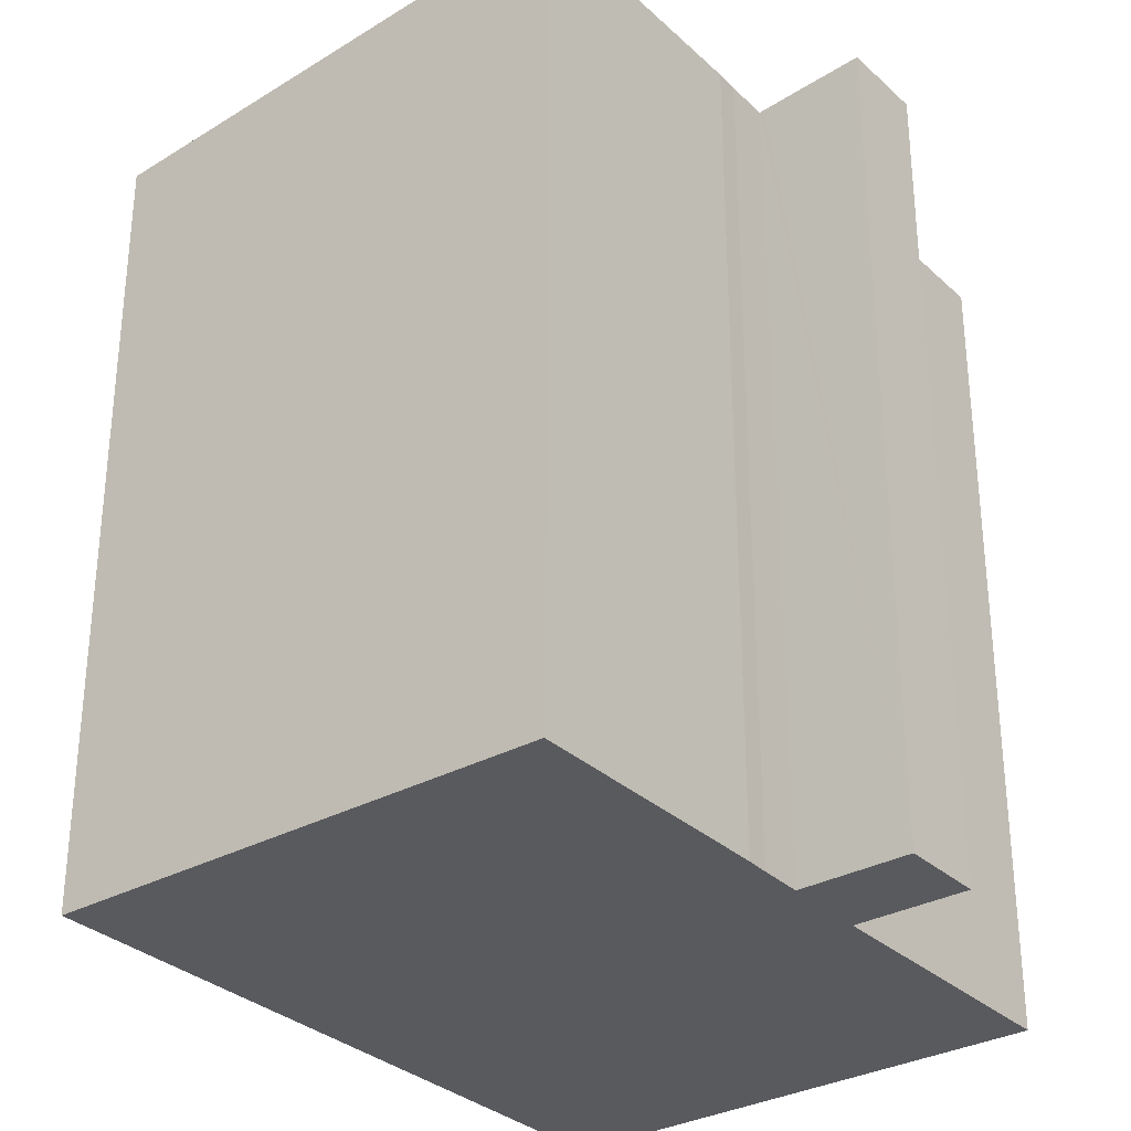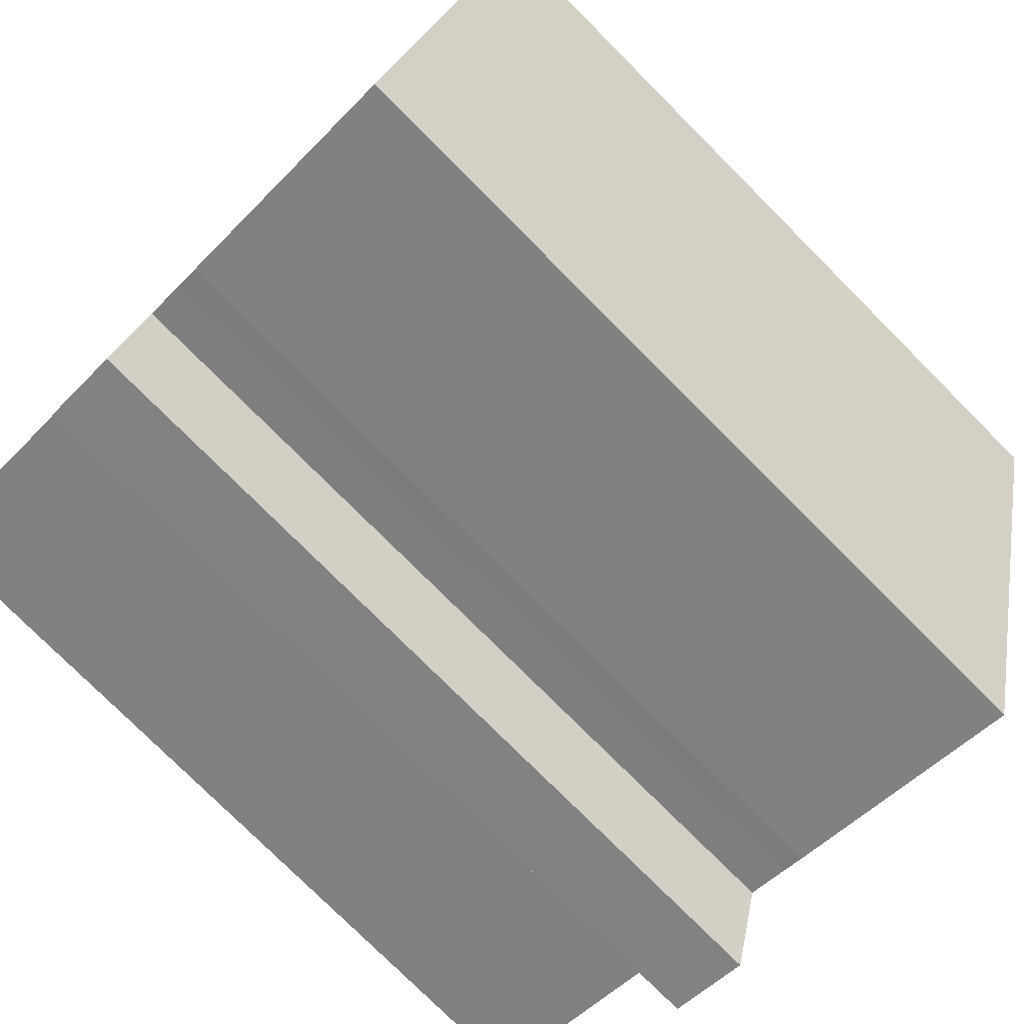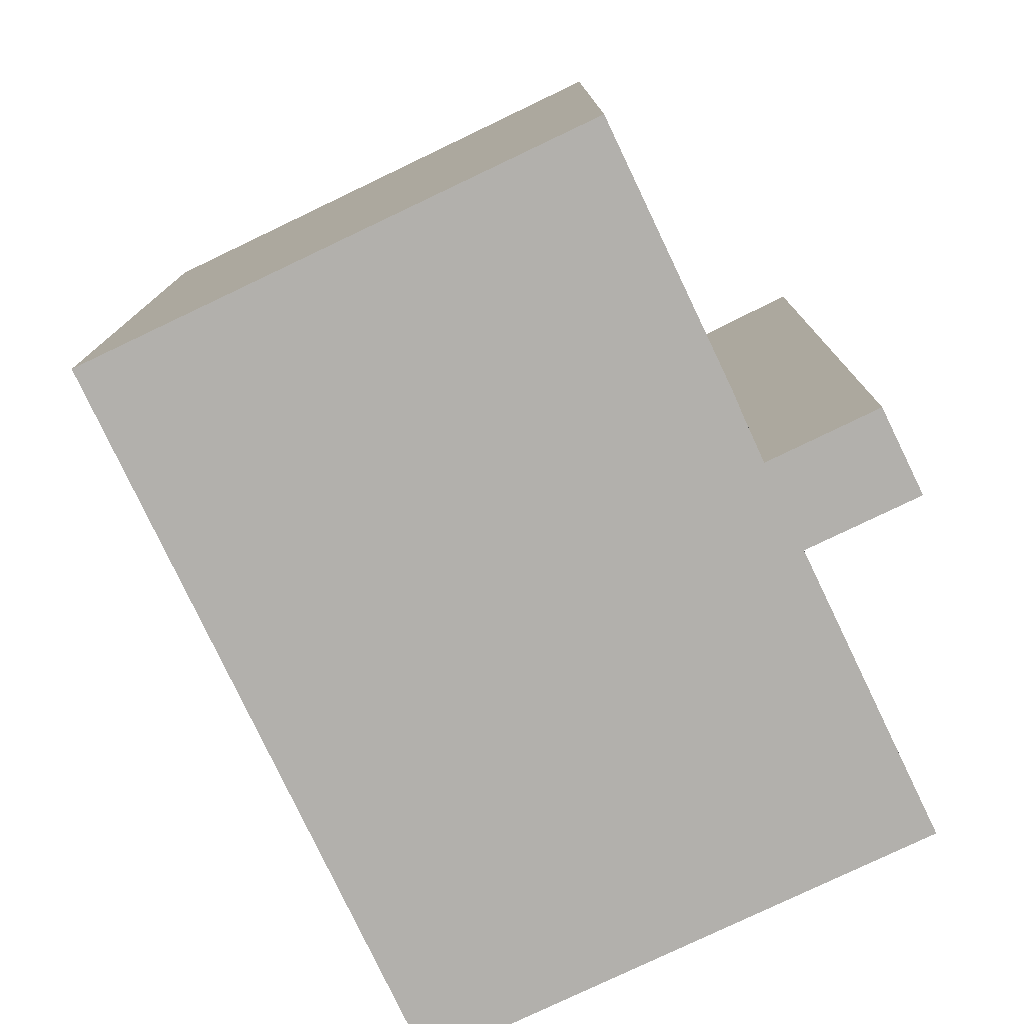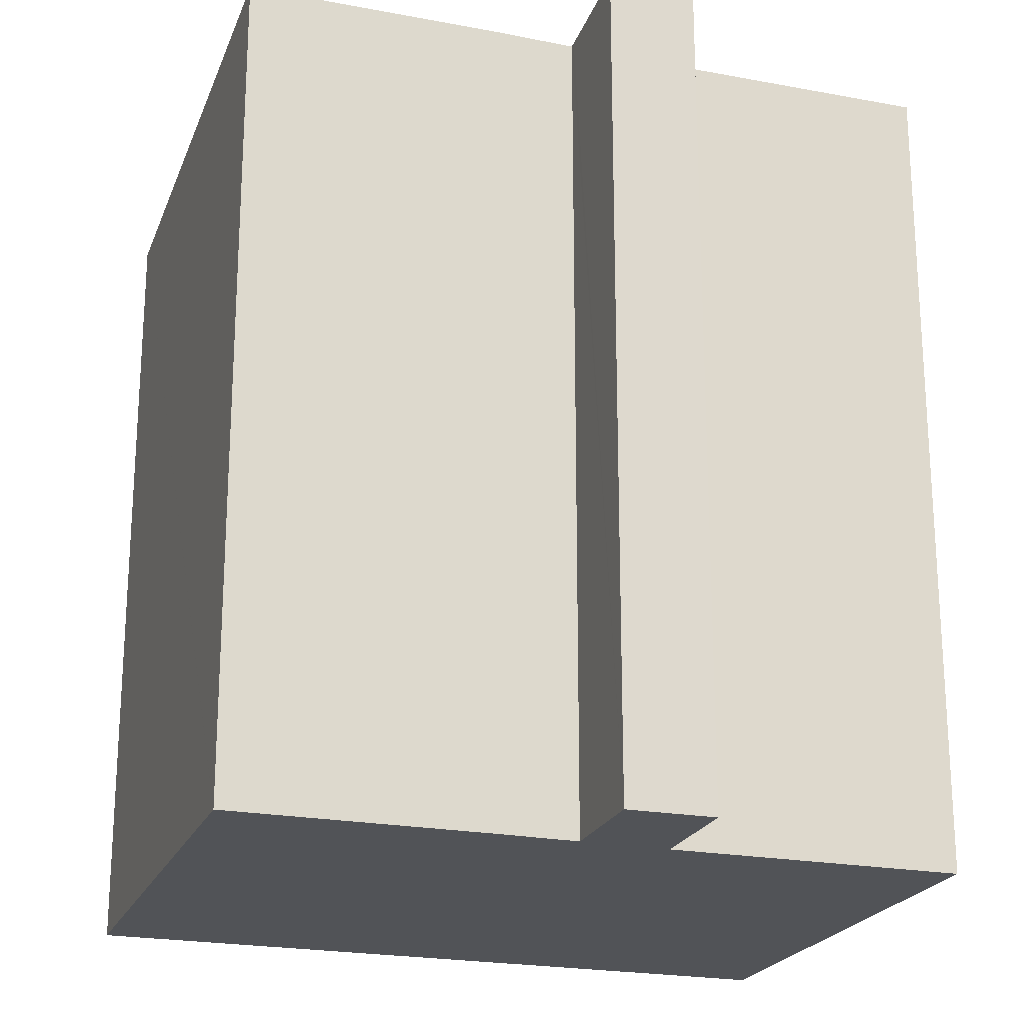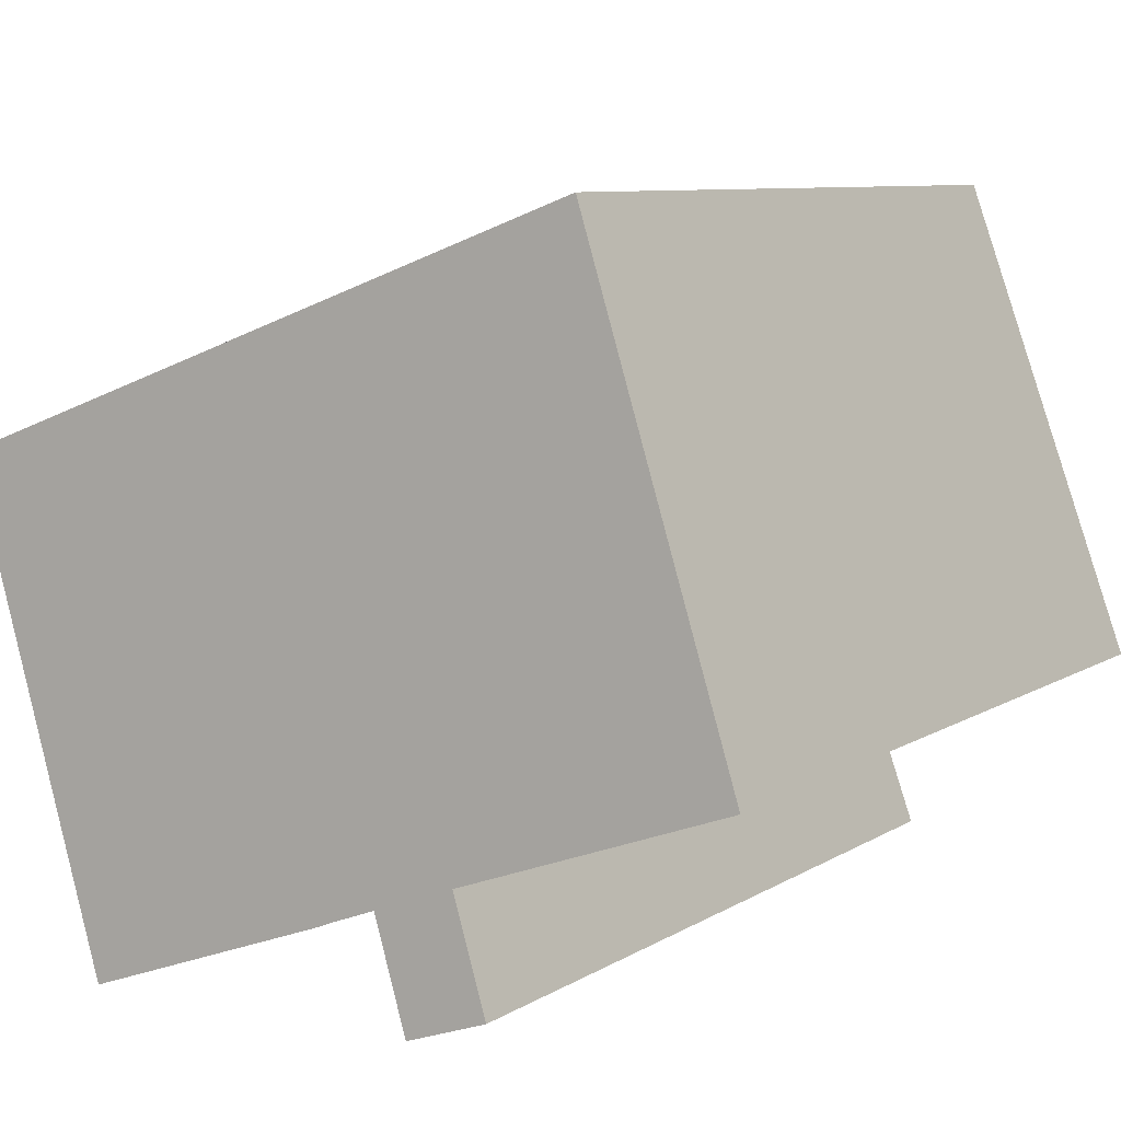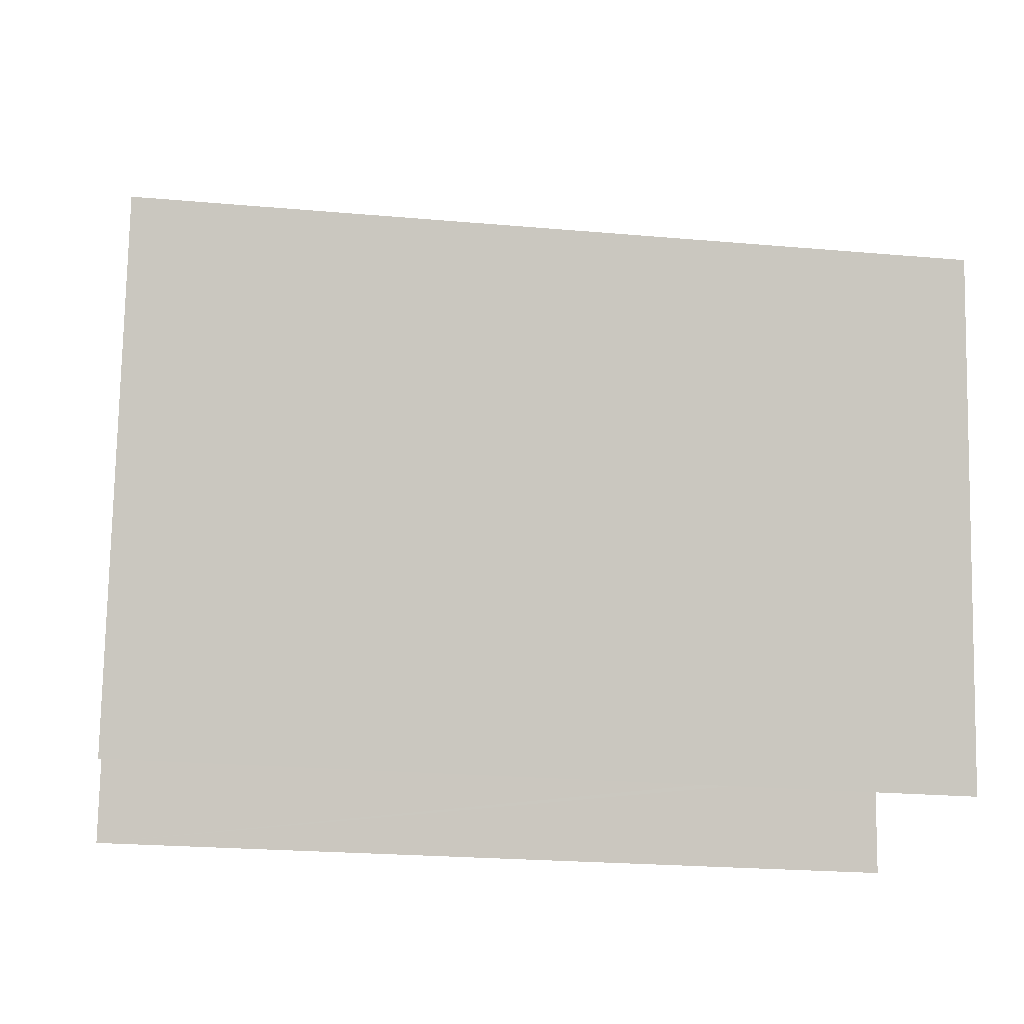
<metadata>
{"format":"obj","ext":"obj","renderer":"f3d","projection":"perspective","resolution":1024,"background":"white","views":[{"elev":-31.6,"azim":148.0,"up":"+Y"},{"elev":-77.7,"azim":45.0,"up":"+Z"},{"elev":-78.6,"azim":135.6,"up":"+Y"},{"elev":-22.0,"azim":-178.3,"up":"+Y"},{"elev":8.3,"azim":-148.0,"up":"+Z"},{"elev":-21.7,"azim":80.9,"up":"+Z"}]}
</metadata>
<code>
v  15.06 18.71 -5.553
v  9.42 18.71 -3.488
v  15.07 18.71 -5.542
v  8.93 18.71 -3.289
v  3.75 17.88 10.23
v  5.805 18.71 -2.111
v  0 18.71 1.146e-15
v  5.863 18.71 -2.132
v  6.152 18.71 -2.237
v  7.94 18.72 -3.05
v  7.984 18.71 -2.927
v  3.969 17.83 10.83
v  18.83 17.88 4.694
v  19.05 17.83 5.286
v  6.102 18.72 -2.374
v  7.117 18.91 -5.334
v  5.265 18.91 -4.675
v  15.06 3.4e-16 -5.553
v  9.42 2.136e-16 -3.488
v  8.93 2.014e-16 -3.289
v  7.984 1.792e-16 -2.927
v  5.265 2.863e-16 -4.675
v  7.117 3.266e-16 -5.334
v  6.152 1.37e-16 -2.237
v  5.863 1.305e-16 -2.132
v  0 0 0
v  5.805 1.293e-16 -2.111
v  7.94 1.868e-16 -3.05
v  15.07 3.393e-16 -5.542
v  18.83 -2.874e-16 4.694
v  19.05 -3.237e-16 5.286
v  6.102 1.454e-16 -2.374
v  3.969 -6.633e-16 10.83
v  3.75 -6.267e-16 10.23
g defaultobject
f 1 2 3
f 3 2 4
f 5 6 7
f 6 5 8
f 8 5 9
f 9 5 10
f 10 5 11
f 11 5 4
f 4 5 3
f 3 5 12
f 3 12 13
f 13 12 14
f 15 16 17
f 16 15 10
f 10 15 9
f 18 2 1
f 2 18 19
f 19 4 2
f 4 19 20
f 20 11 4
f 11 20 21
f 16 22 17
f 22 16 23
f 24 8 9
f 8 24 6
f 6 24 7
f 7 24 25
f 7 25 26
f 26 25 27
f 10 23 16
f 23 10 11
f 23 11 21
f 23 21 28
f 3 18 1
f 18 3 13
f 18 13 14
f 18 14 29
f 29 14 30
f 30 14 31
f 22 15 17
f 15 22 9
f 9 22 24
f 24 22 32
f 26 5 7
f 5 26 12
f 12 26 33
f 33 26 34
f 33 14 12
f 14 33 31
f 23 21 22
f 21 23 28
f 34 31 33
f 31 34 26
f 31 26 27
f 31 27 25
f 31 25 24
f 31 24 32
f 31 32 22
f 31 22 21
f 31 21 20
f 31 20 19
f 31 19 30
f 30 19 29
f 29 19 18

</code>
